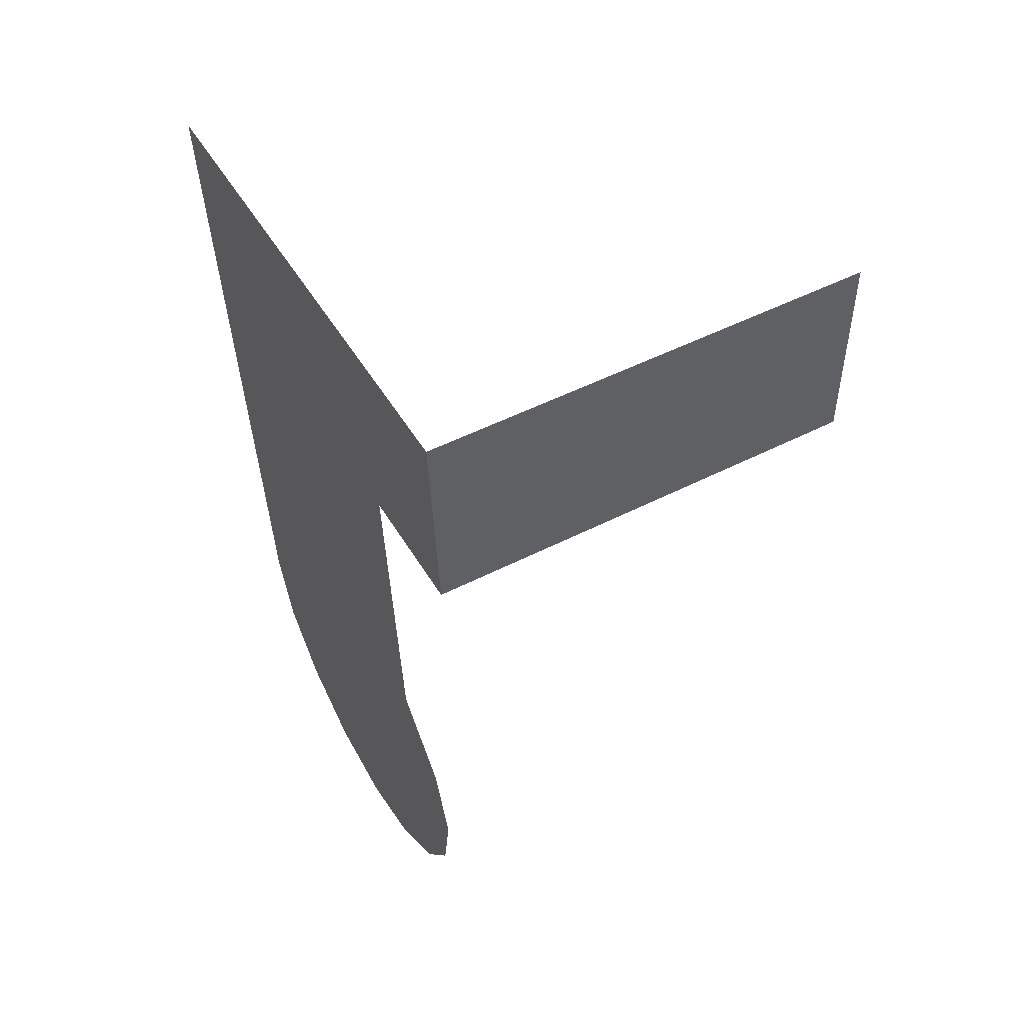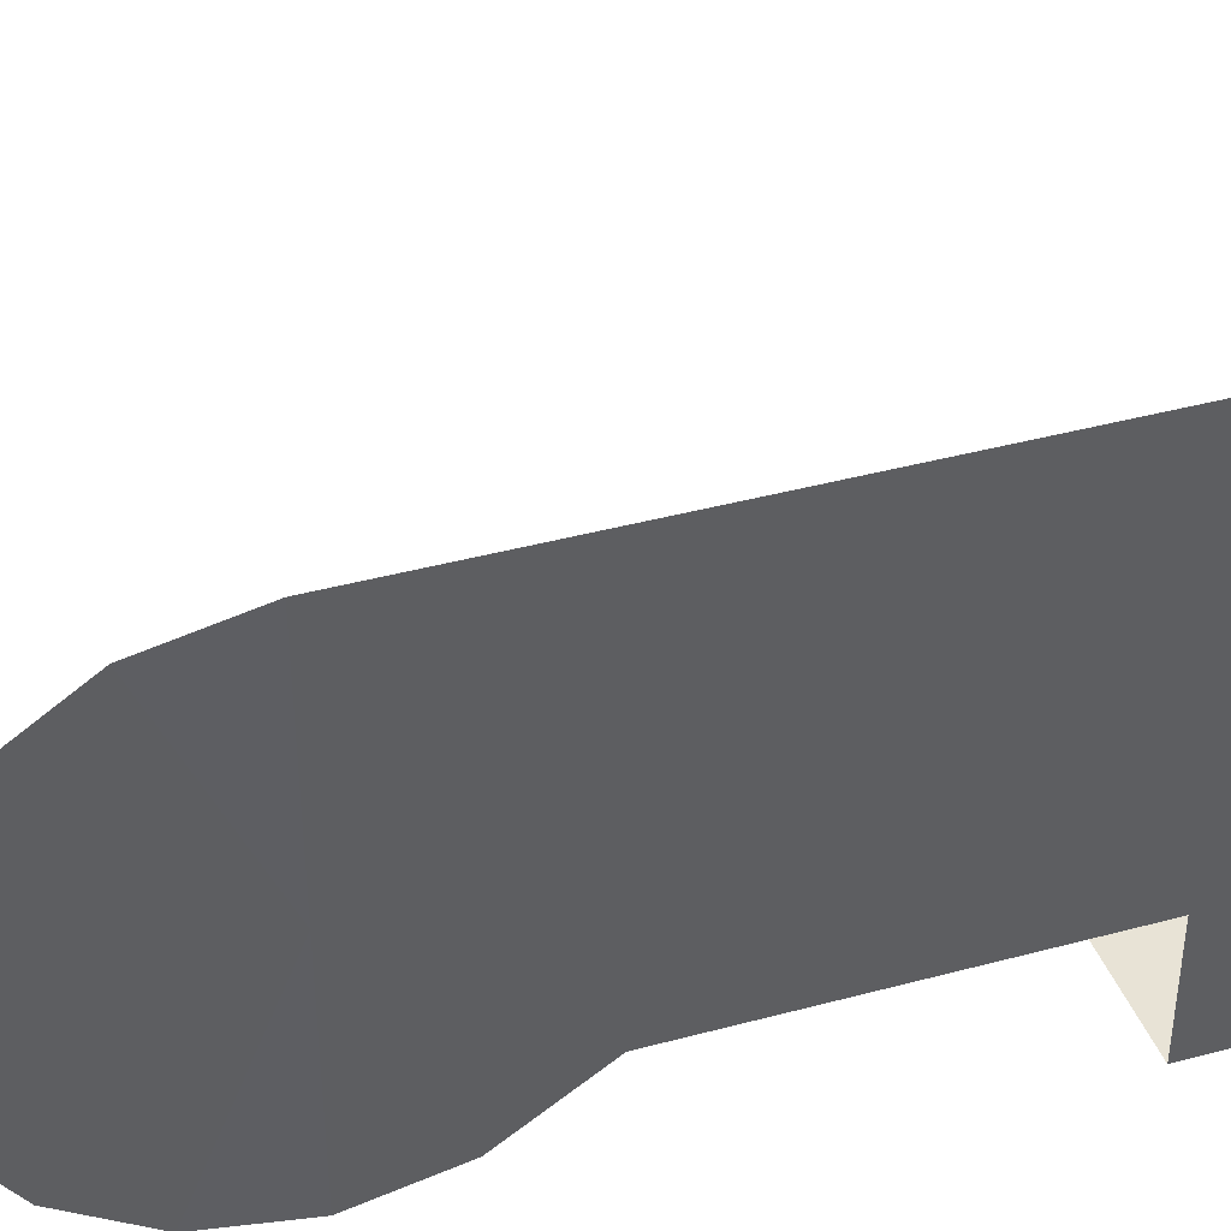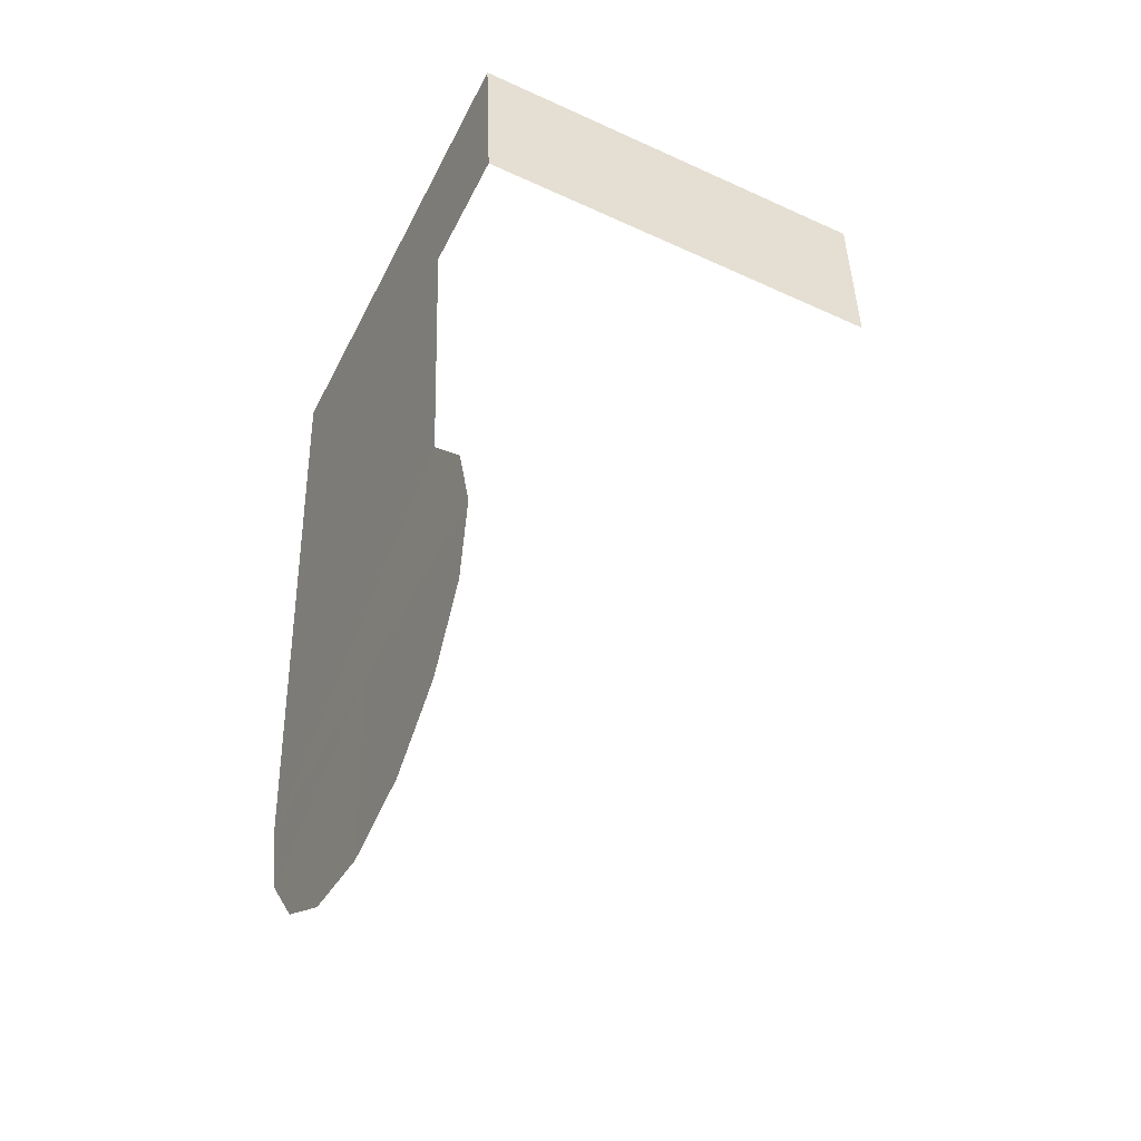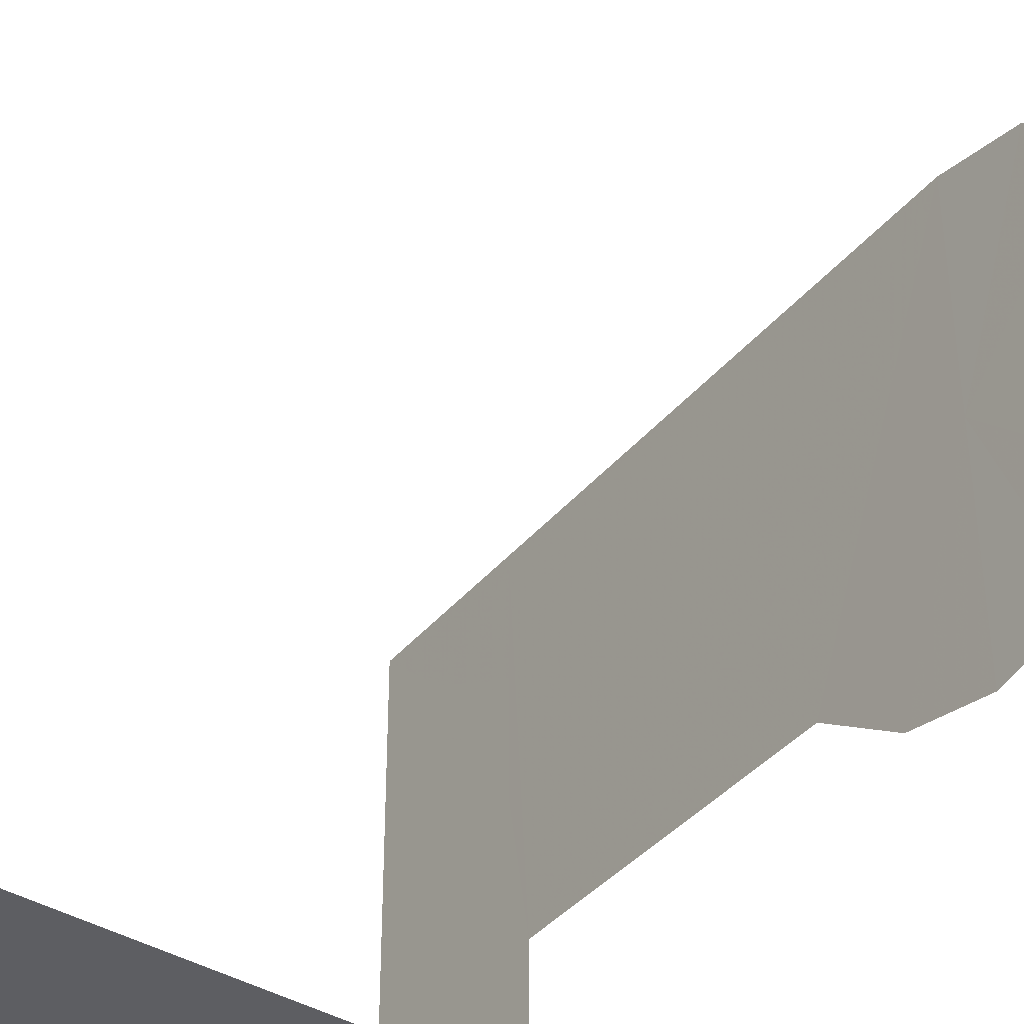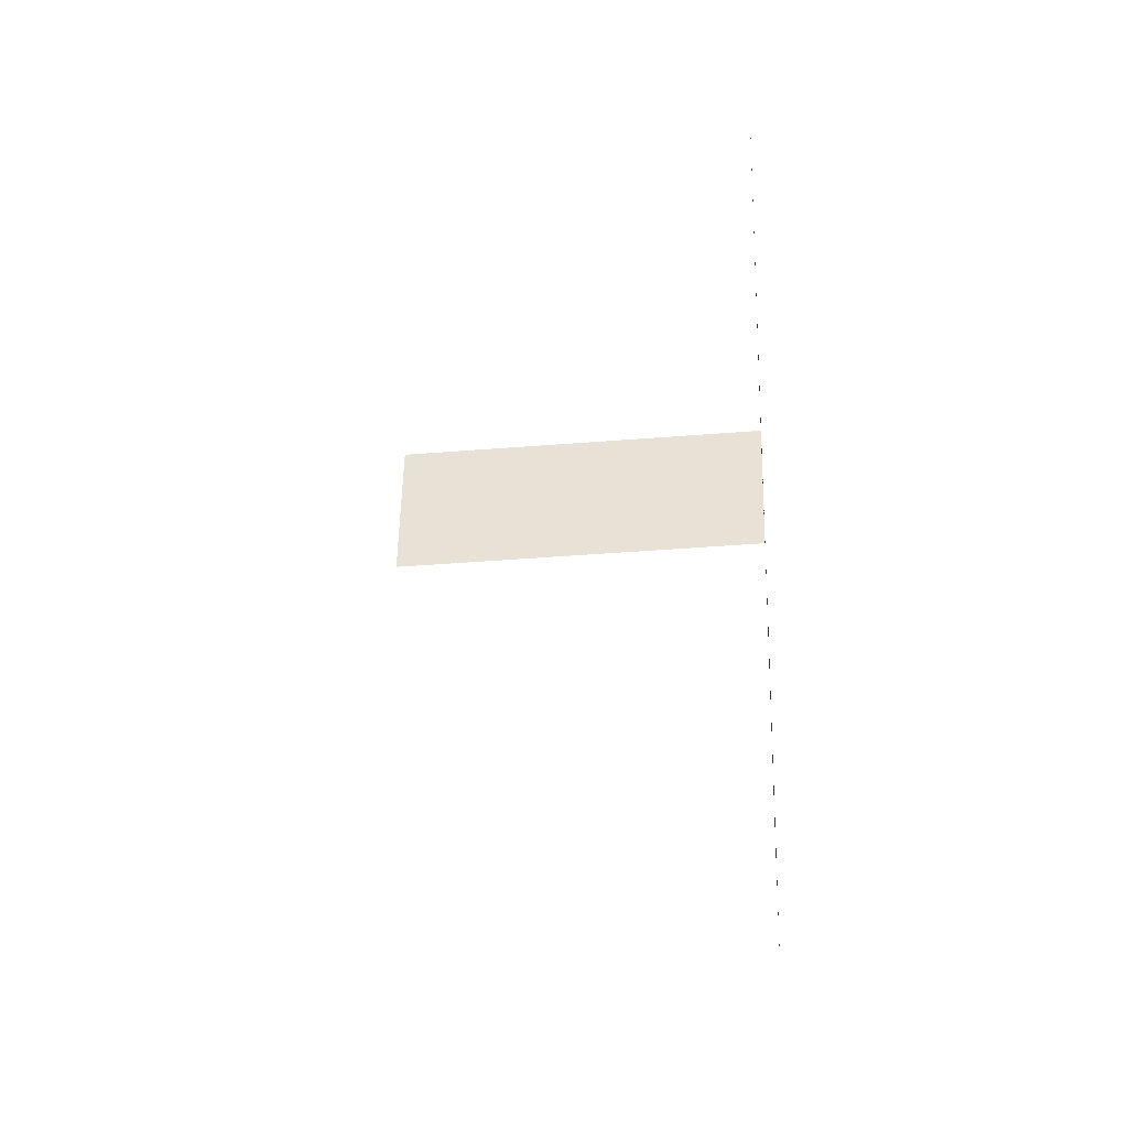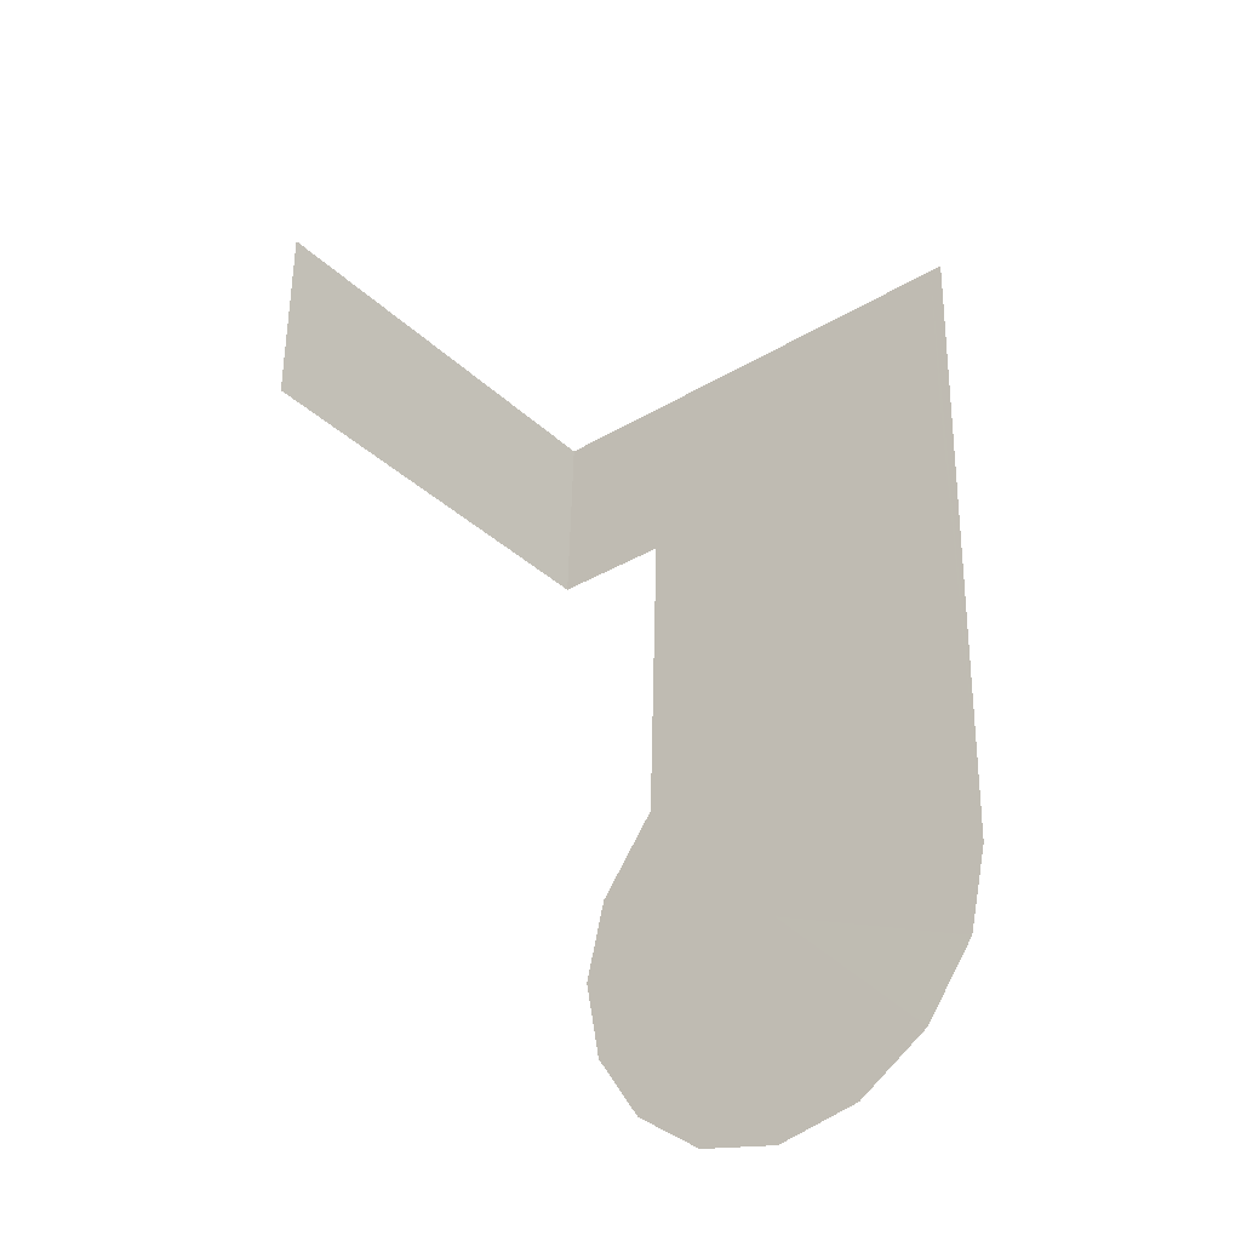
<metadata>
{"format":"obj","ext":"obj","renderer":"f3d","projection":"perspective","resolution":1024,"background":"white","views":[{"elev":49.5,"azim":150.4,"up":"+Y"},{"elev":41.8,"azim":69.7,"up":"+Z"},{"elev":-51.4,"azim":153.6,"up":"+Y"},{"elev":-39.3,"azim":-37.5,"up":"+Z"},{"elev":-44.8,"azim":5.2,"up":"+Y"},{"elev":-34.2,"azim":-51.2,"up":"+Y"}]}
</metadata>
<code>
v 0.974 1.375 -0.52
v 0.969 1.25 -0.4
v 0.9612 1.055 -0.52
v 0.974 1.375 -0.52
v 0.974 1.375 0.425
v 0.969 1.25 -0.16
v 0.969 1.25 -0.4
v 0.974 1.375 0.425
v 0.969 1.25 0.08
v 0.969 1.25 -0.16
v 0.974 1.375 0.425
v 0.9689 1.25 0.31
v 0.969 1.25 0.08
v 0.9689 1.25 0.31
v 0.974 1.375 0.425
v 0.9607 1.05 0.425
v 0.969 1.25 -0.4
v 0.969 1.25 -0.16
v 0.961 1.05 -0.28
v 0.9609 1.05 -0.03
v 0.969 1.25 -0.16
v 0.969 1.25 0.08
v 0.969 1.25 0.08
v 0.9689 1.25 0.31
v 0.9608 1.05 0.2
v 0.975 1.4 -0.55
v 0.975 1.4 0.45
v 0.974 1.375 0.425
v 0.974 1.375 -0.52
v 0.9609 1.05 -0.03
v 0.959 1 -0.3
v 0.961 1.05 -0.28
v 0.969 1.25 -0.16
v 0.959 1 -0.55
v 0.9612 1.055 -0.52
v 0.961 1.05 -0.28
v 0.959 1 -0.3
v 0.974 1.375 -0.52
v 0.9612 1.055 -0.52
v 0.959 1 -0.55
v 0.975 1.4 -0.55
v 0.9612 1.055 -0.52
v 0.969 1.25 -0.4
v 0.961 1.05 -0.28
v 0.969 1.25 0.08
v 0.9608 1.05 0.2
v 0.9609 1.05 -0.03
v 0.918 0 0.45
v 0.9607 1.05 0.425
v 0.974 1.375 0.425
v 0.975 1.4 0.45
v 0.959 1 -0.3
v 0.9607 1.05 0.425
v 0.918 0 0.45
v 0.932 0.337 -0.3
v 0.9608 1.05 0.2
v 0.9607 1.05 0.425
v 0.959 1 -0.3
v 0.9609 1.05 -0.03
v 0.9608 1.05 0.2
v 0.959 1 -0.3
v 0.9608 1.05 0.2
v 0.9689 1.25 0.31
v 0.9607 1.05 0.425
v 0.918 0 0
v 0.932 0.337 -0.3
v 0.918 0 0.45
v 0.918 0 0
v 0.918 0 0.45
v 0.9115 -0.171 0.414
v 0.918 0 0
v 0.9115 -0.171 0.414
v 0.9055 -0.315 0.315
v 0.918 0 0
v 0.9055 -0.315 0.315
v 0.9015 -0.414 0.171
v 0.918 0 0
v 0.9015 -0.414 0.171
v 0.9 -0.45 0
v 0.918 0 0
v 0.9 -0.45 0
v 0.9015 -0.414 -0.171
v 0.918 0 0
v 0.9015 -0.414 -0.171
v 0.9055 -0.315 -0.315
v 0.918 0 0
v 0.9055 -0.315 -0.315
v 0.9115 -0.171 -0.414
v 0.918 0 0
v 0.9115 -0.171 -0.414
v 0.918 0 -0.45
v 0.918 0 0
v 0.918 0 -0.45
v 0.925 0.171 -0.414
v 0.925 0.171 -0.414
v 0.932 0.337 -0.3
v 0.918 0 0
v 0.1 1.1 -0.55
v 0.1 1.385 -0.55
v 0.23 1.3 -0.55
v 0.23 1.3 -0.55
v 0.1 1.385 -0.55
v 0.9 1.385 -0.55
v 0.5 1.3 -0.55
v 0.9 1.1 -0.55
v 0.77 1.3 -0.55
v 0.9 1.385 -0.55
v 0.625 1.1 -0.55
v 0.5 1.3 -0.55
v 0.77 1.3 -0.55
v 0.375 1.1 -0.55
v 0.23 1.3 -0.55
v 0.5 1.3 -0.55
v 0.77 1.3 -0.55
v 0.5 1.3 -0.55
v 0.9 1.385 -0.55
v 0.1 1.385 -0.55
v 0.075 1.4 -0.55
v 0.975 1.4 -0.55
v 0.9 1.385 -0.55
v 0.9 1.1 -0.55
v 0.9 1.385 -0.55
v 0.975 1.4 -0.55
v 0.959 1 -0.55
v 0.9 1.1 -0.55
v 0.959 1 -0.55
v 0.075 1 -0.55
v 0.625 1.1 -0.55
v 0.075 1 -0.55
v 0.375 1.1 -0.55
v 0.625 1.1 -0.55
v 0.375 1.1 -0.55
v 0.075 1 -0.55
v 0.1 1.1 -0.55
v 0.23 1.3 -0.55
v 0.1 1.1 -0.55
v 0.075 1 -0.55
v 0.075 1.4 -0.55
v 0.1 1.385 -0.55
v 0.625 1.1 -0.55
v 0.375 1.1 -0.55
v 0.5 1.3 -0.55
v 0.9 1.1 -0.55
v 0.625 1.1 -0.55
v 0.77 1.3 -0.55
g mesh7042185
f 1 2 3
f 4 5 6
f 6 7 4
f 8 9 10
f 11 12 13
f 14 15 16
f 17 18 19
f 20 21 22
f 23 24 25
f 26 27 28
f 28 29 26
f 30 31 32
f 32 33 30
f 34 35 36
f 36 37 34
f 38 39 40
f 40 41 38
f 42 43 44
f 45 46 47
f 48 49 50
f 50 51 48
f 52 53 54
f 54 55 52
f 56 57 58
f 59 60 61
f 62 63 64
f 65 66 67
f 68 69 70
f 71 72 73
f 74 75 76
f 77 78 79
f 80 81 82
f 83 84 85
f 86 87 88
f 89 90 91
f 92 93 94
f 95 96 97
f 98 99 100
f 101 102 103
f 103 104 101
f 105 106 107
f 108 109 110
f 111 112 113
f 114 115 116
f 117 118 119
f 119 120 117
f 121 122 123
f 123 124 121
f 125 126 127
f 127 128 125
f 129 130 131
f 132 133 134
f 134 135 132
f 136 137 138
f 138 139 136
f 140 141 142
f 143 144 145

</code>
